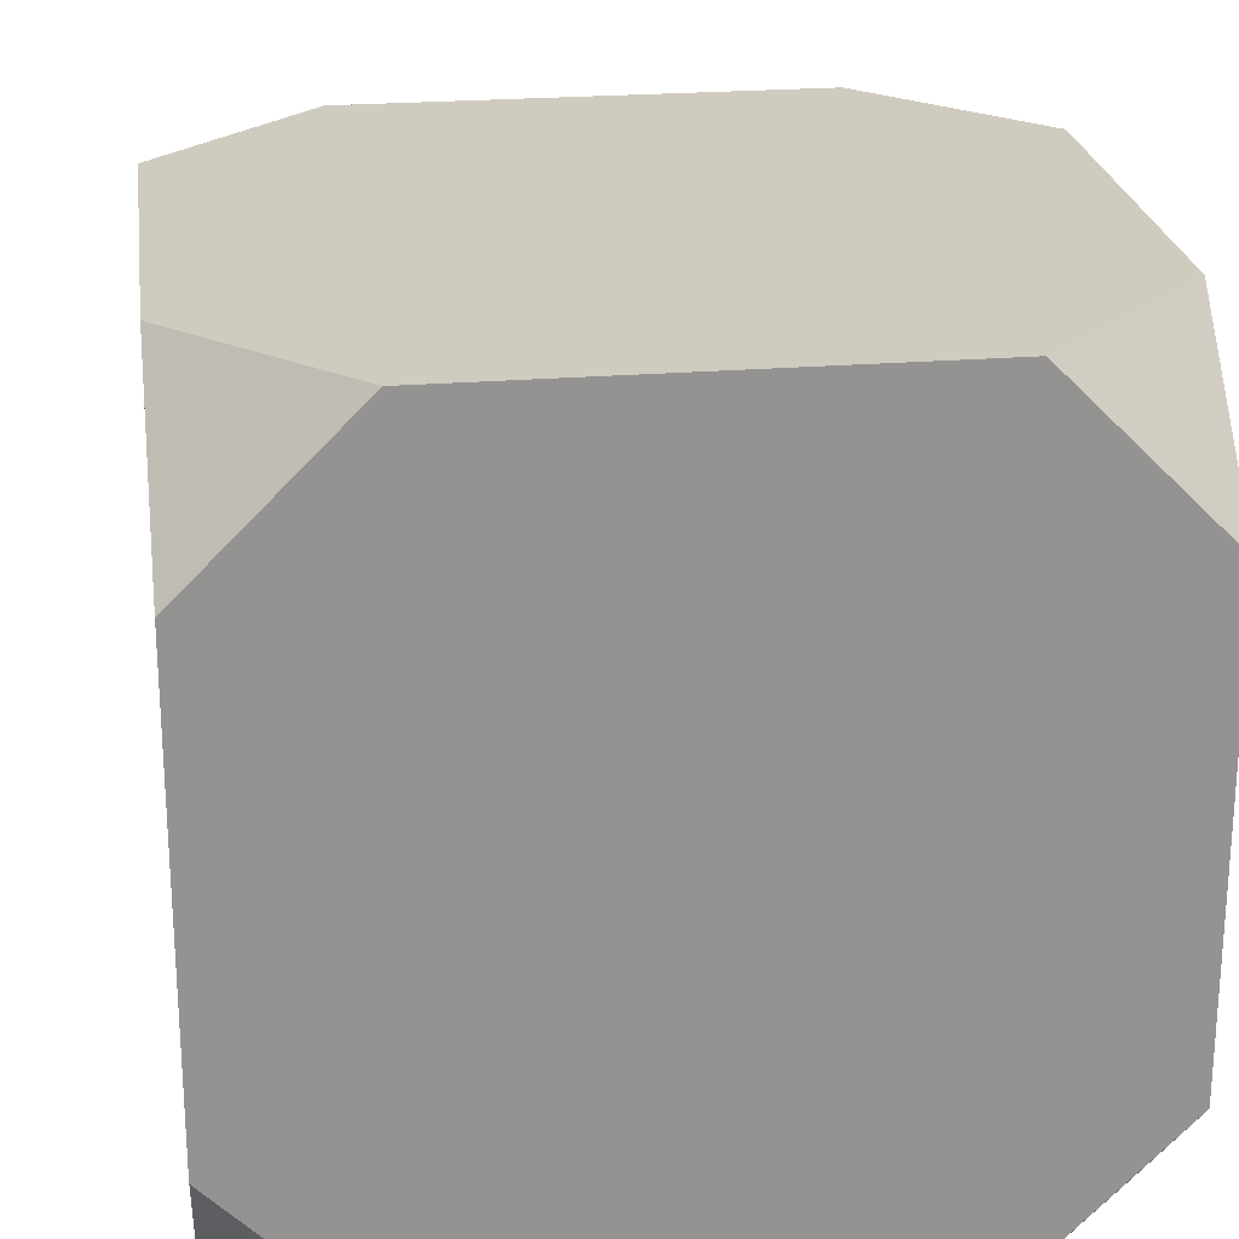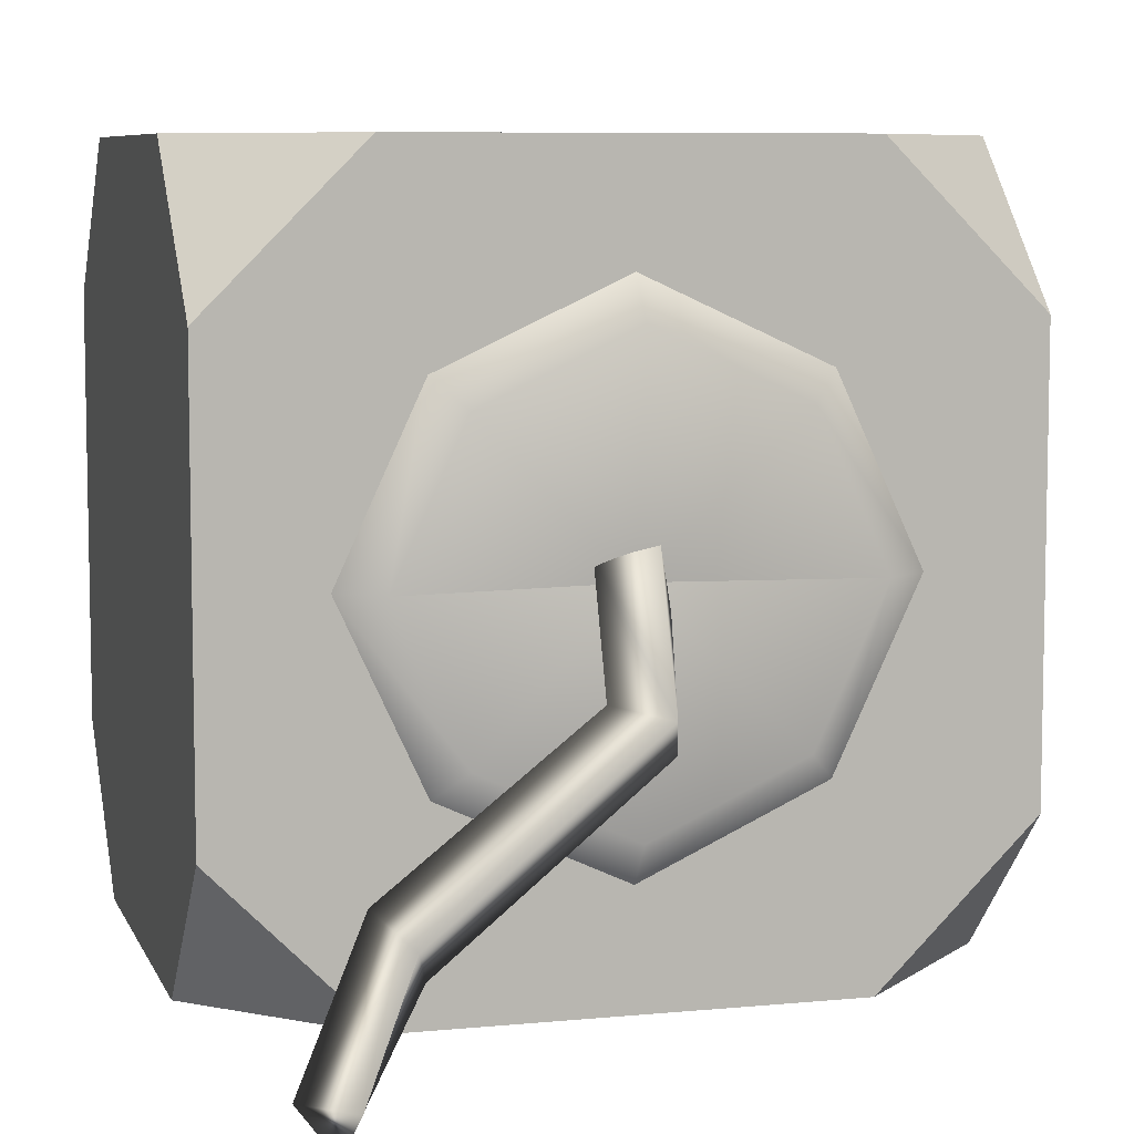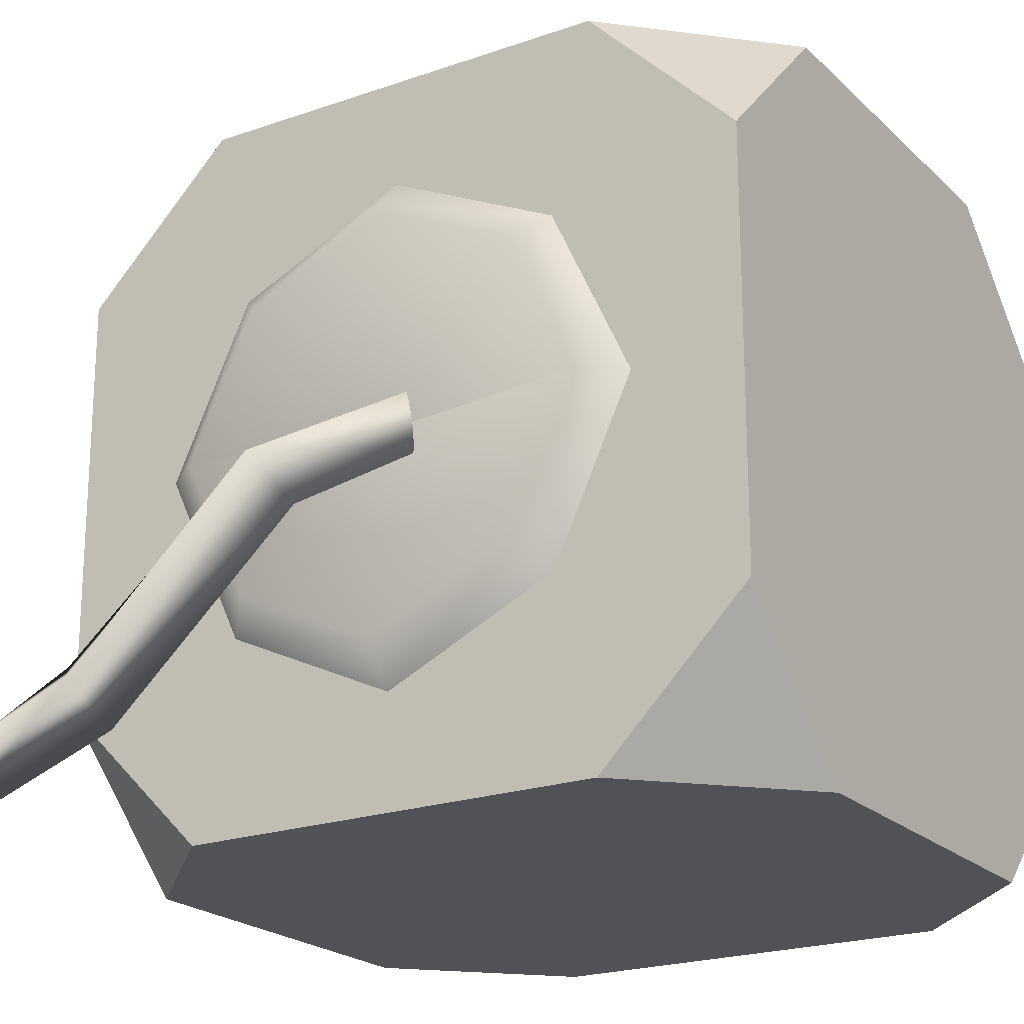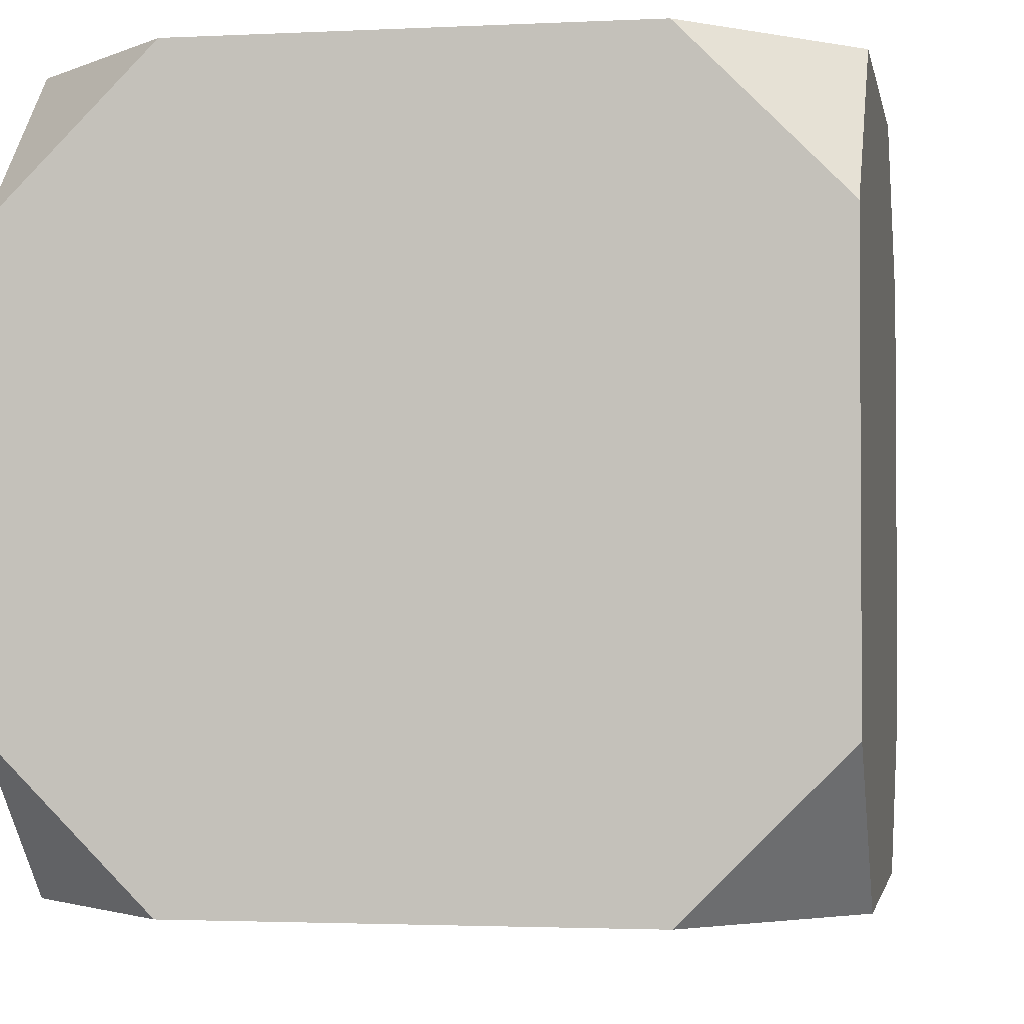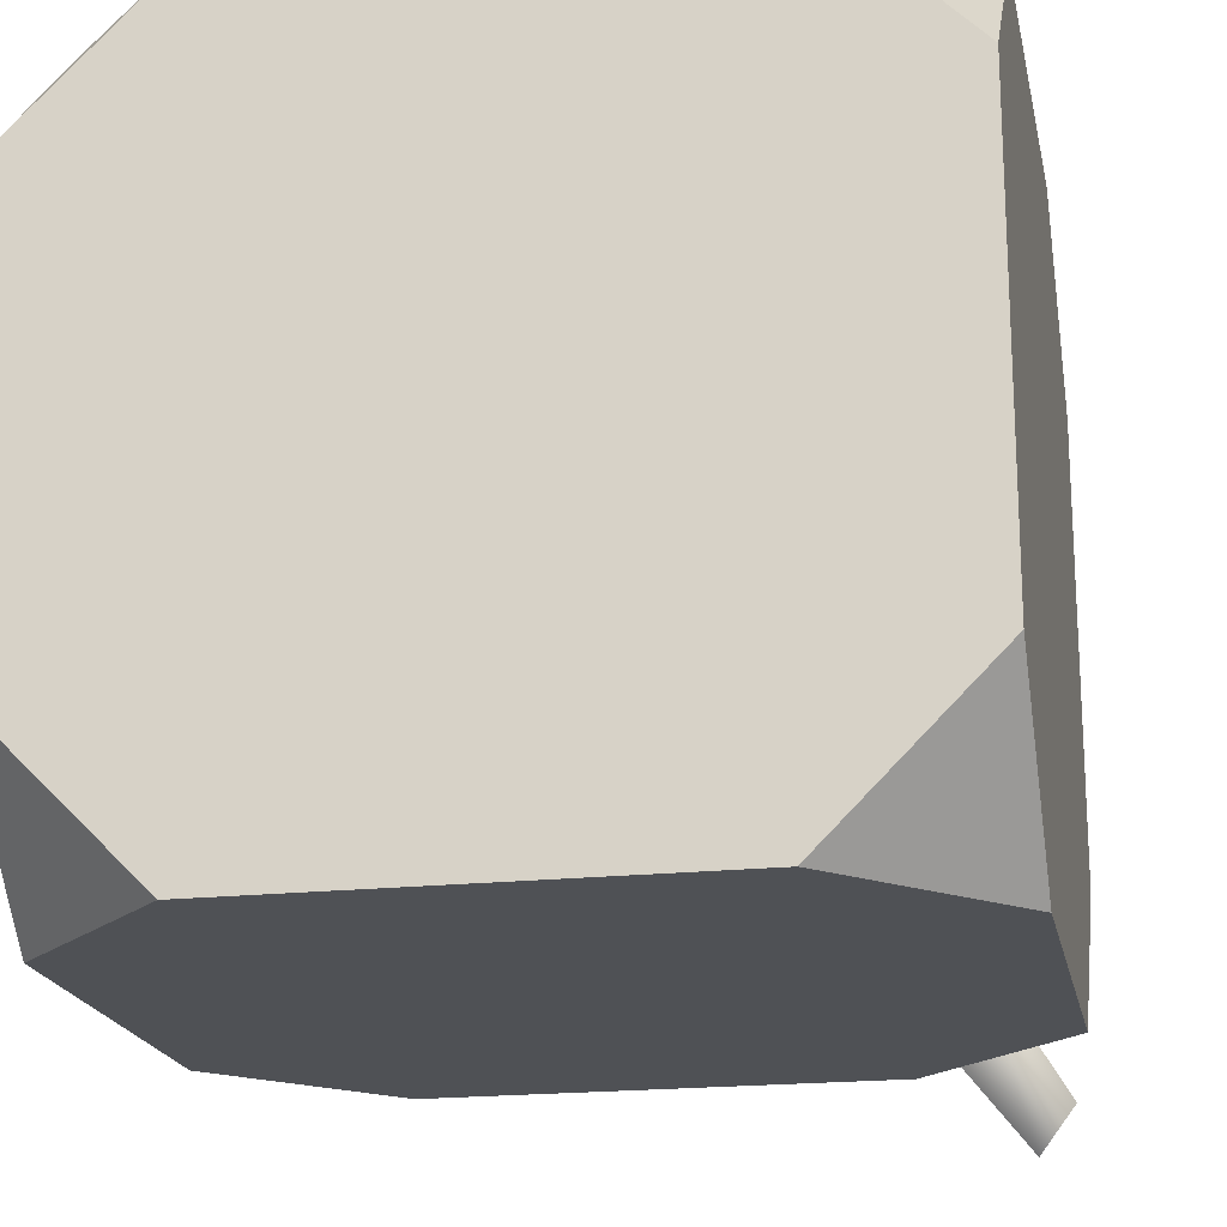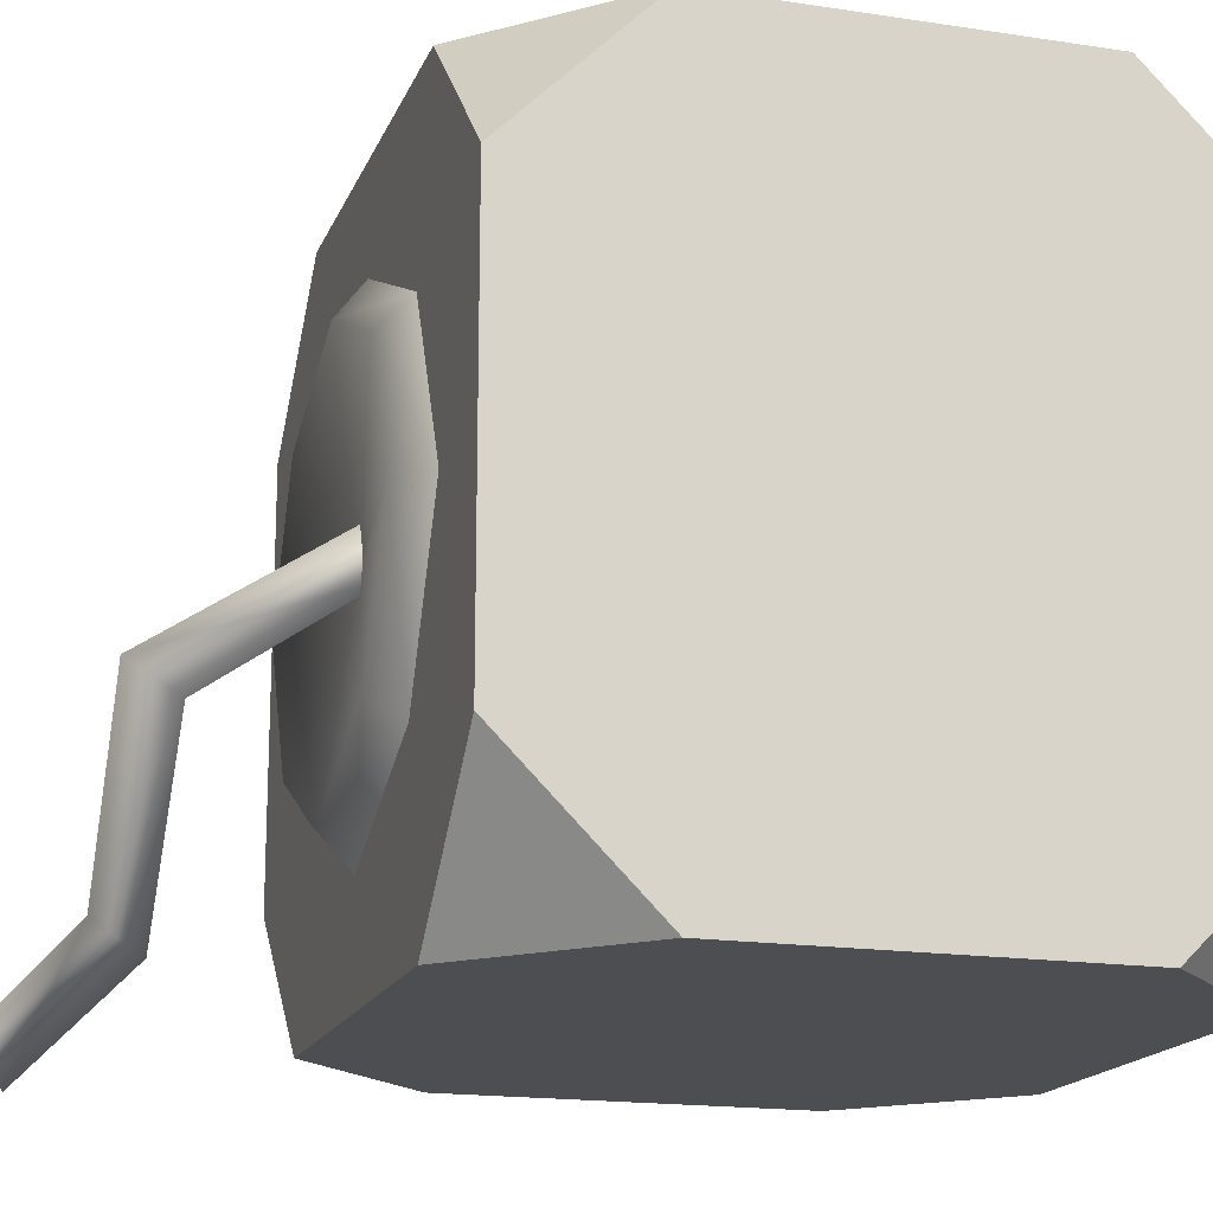
<metadata>
{"format":"obj","ext":"obj","renderer":"f3d","projection":"perspective","resolution":1024,"background":"white","views":[{"elev":23.7,"azim":-7.7,"up":"+Z"},{"elev":7.4,"azim":164.4,"up":"+Z"},{"elev":-21.3,"azim":-147.9,"up":"+Z"},{"elev":-2.2,"azim":10.2,"up":"+Z"},{"elev":-19.6,"azim":11.3,"up":"+Z"},{"elev":-17.1,"azim":-107.1,"up":"+Z"}]}
</metadata>
<code>
g z009v003_m
v -0.3634 0.5266 -0.3633
v -0.2134 0.6766 -0.3633
v -0.3634 0.6766 -0.2133
v 0.3305 0.9077 -0.3424
v 0.2845 0.9393 -0.3455
v 0.2952 0.9061 -0.3899
v -0.3634 0.5266 0.3634
v -0.3634 0.6766 0.2134
v -0.2134 0.6766 0.3634
v 0.3633 0.5266 -0.3633
v 0.3633 0.6766 -0.2133
v 0.2133 0.6766 -0.3633
v 0.3633 0.5266 0.3634
v 0.2133 0.6766 0.3634
v 0.3633 0.6766 0.2134
v 0.2133 0 0.3634
v 0.3633 0.15 0.3634
v 0.3633 0 0.2134
v 0.2133 0 -0.3633
v 0.3633 0 -0.2133
v 0.3633 0.15 -0.3633
v -0.2134 0 -0.3633
v -0.3634 0.15 -0.3633
v -0.3634 0 -0.2133
v -0.2134 0 0.3634
v -0.3634 0 0.2134
v -0.3634 0.15 0.3634
v -0.3634 0.15 -0.3633
v -0.3634 0.2424 -0.3633
v -0.3634 0.2424 0.3634
v -0.3634 0.15 0.3634
v -0.3634 0 -0.2133
v -0.3634 0 0.2134
v 0.3633 0.2424 -0.3633
v 0.3633 0.15 0.3634
v 0.3633 0.2424 0.3634
v 0.3633 0.15 -0.3633
v 0.3633 0 0.2134
v 0.3633 0 -0.2133
v 0.3633 0.15 -0.3633
v 0.3633 0.2424 -0.3633
v -0.3634 0.2424 -0.3633
v -0.3634 0.15 -0.3633
v 0.2133 0 -0.3633
v -0.2134 0 -0.3633
v 0.3633 0.6766 -0.2133
v 0.3633 0.5266 0.3634
v 0.3633 0.6766 0.2134
v 0.3633 0.5266 -0.3633
v 0.3633 0.4514 0.3634
v 0.3633 0.4514 -0.3633
v -0.3634 0.4514 0.3634
v 0.3633 0.5266 0.3634
v 0.3633 0.4514 0.3634
v -0.3634 0.5266 0.3634
v 0.2133 0.6766 0.3634
v -0.2134 0.6766 0.3634
v 0.3633 0.2424 -0.3633
v 0.3633 0.4514 -0.3633
v -0.3634 0.4514 -0.3633
v -0.3634 0.2424 -0.3633
v 0.3633 0.4514 -0.3633
v 0.3633 0.2424 -0.3633
v 0.3633 0.2424 0.3634
v 0.3633 0.4514 0.3634
v -0.3634 0.2424 0.3634
v -0.3634 0.4514 0.3634
v 0.3633 0.4514 0.3634
v 0.3633 0.2424 0.3634
v -0.3634 0.2424 -0.3633
v -0.3634 0.4514 -0.3633
v -0.3634 0.4514 0.3634
v -0.3634 0.2424 0.3634
v 0.06603 0.8202 -0.07421
v -0.03525 0.6605 -0.01712
v 0.03468 0.6735 0.02143
v 0.006579 0.8143 -0.1183
v 0.2532 0.8136 -0.2237
v 0.2065 0.8047 -0.2875
v 0.2952 0.9061 -0.3899
v 0.3305 0.9077 -0.3424
v 0.2845 0.9393 -0.3455
v 0.3305 0.9077 -0.3424
v 0.2532 0.8136 -0.2237
v 0.2224 0.8528 -0.2514
v 0.2952 0.9061 -0.3899
v 0.2065 0.8047 -0.2875
v 0.06603 0.8202 -0.07421
v 0.006579 0.8143 -0.1183
v 0.02249 0.8644 -0.08185
v 0.03468 0.6735 0.02143
v -0.03525 0.6605 -0.01712
v -0.02105 0.677 0.03444
v 0.3633 0.5266 -0.3633
v 0.2133 0.6766 -0.3633
v -0.2134 0.6766 -0.3633
v -0.3634 0.5266 -0.3633
v 0.3633 0.4514 -0.3633
v -0.3634 0.4514 -0.3633
v -0.3634 0.5266 -0.3633
v -0.3634 0.6766 -0.2133
v -0.3634 0.6766 0.2134
v -0.3634 0.5266 0.3634
v -0.3634 0.4514 -0.3633
v -0.3634 0.4514 0.3634
v -0.2134 0.6766 -0.3633
v -0.3634 0.6766 0.2134
v -0.3634 0.6766 -0.2133
v -0.2134 0.6766 0.3634
v 0.2133 0.6766 0.3634
v 0.2133 0.6766 -0.3633
v 0.3633 0.6766 0.2134
v 0.3633 0.6766 -0.2133
v -0.3634 0.15 0.3634
v -0.3634 0.2424 0.3634
v 0.3633 0.2424 0.3634
v 0.3633 0.15 0.3634
v -0.2134 0 0.3634
v 0.2133 0 0.3634
v -0.3634 0 0.2134
v -0.2134 0 0.3634
v 0.2133 0 0.3634
v 0.3633 0 0.2134
v -0.3634 0 -0.2133
v 0.3633 0 -0.2133
v 0.2133 0 -0.3633
v -0.2134 0 -0.3633
v -0.1733 0.6757 0.1734
v -5.186e-06 0.7065 0.2122
v -5.186e-06 0.6757 0.2538
v -0.1449 0.7065 0.145
v -0.2537 0.6757 8.392e-05
v 0.1449 0.7065 0.145
v 0.1733 0.6757 0.1734
v -0.2122 0.7065 8.392e-05
v -0.1733 0.6757 -0.1732
v 5.186e-06 0.6779 -8.392e-05
v 0.2121 0.7065 8.392e-05
v 0.2537 0.6757 8.392e-05
v -0.1449 0.7065 -0.1448
v -5.186e-06 0.6757 -0.2536
v 5.186e-06 0.6779 -8.392e-05
v 0.1449 0.7065 -0.1448
v 0.1733 0.6757 -0.1732
v -5.186e-06 0.7065 -0.2121
g z009v003_m_0
f 3 2 1
f 6 5 4
f 9 8 7
f 12 11 10
f 15 14 13
f 18 17 16
f 21 20 19
f 24 23 22
f 27 26 25
f 30 29 28
f 31 30 28
f 31 28 32
f 33 31 32
f 36 35 34
f 35 37 34
f 35 38 37
f 38 39 37
f 42 41 40
f 43 42 40
f 43 40 44
f 45 43 44
f 48 47 46
f 47 49 46
f 47 50 49
f 50 51 49
f 54 53 52
f 53 55 52
f 53 56 55
f 56 57 55
f 60 59 58
f 61 60 58
f 64 63 62
f 65 64 62
f 68 67 66
f 69 68 66
f 72 71 70
f 73 72 70
f 76 75 74
f 75 77 74
f 74 77 78
f 77 79 78
f 78 79 80
f 81 78 80
f 84 83 82
f 85 84 82
f 85 82 86
f 87 85 86
f 88 84 85
f 85 87 89
f 90 88 85
f 90 85 89
f 91 88 90
f 90 89 92
f 93 91 90
f 93 90 92
f 96 95 94
f 97 96 94
f 97 94 98
f 99 97 98
f 102 101 100
f 103 102 100
f 103 100 104
f 105 103 104
f 108 107 106
f 107 109 106
f 109 110 106
f 110 111 106
f 110 112 111
f 112 113 111
f 116 115 114
f 117 116 114
f 117 114 118
f 119 117 118
f 122 121 120
f 123 122 120
f 123 120 124
f 125 123 124
f 125 124 126
f 124 127 126
f 130 129 128
f 129 131 128
f 128 131 132
f 133 129 130
f 134 133 130
f 131 135 132
f 132 135 136
f 129 137 131
f 133 137 129
f 131 137 135
f 137 133 138
f 138 133 134
f 139 138 134
f 135 140 136
f 136 140 141
f 142 140 135
f 143 138 139
f 143 142 138
f 144 143 139
f 141 145 144
f 140 145 141
f 140 142 145
f 145 143 144
f 145 142 143

</code>
